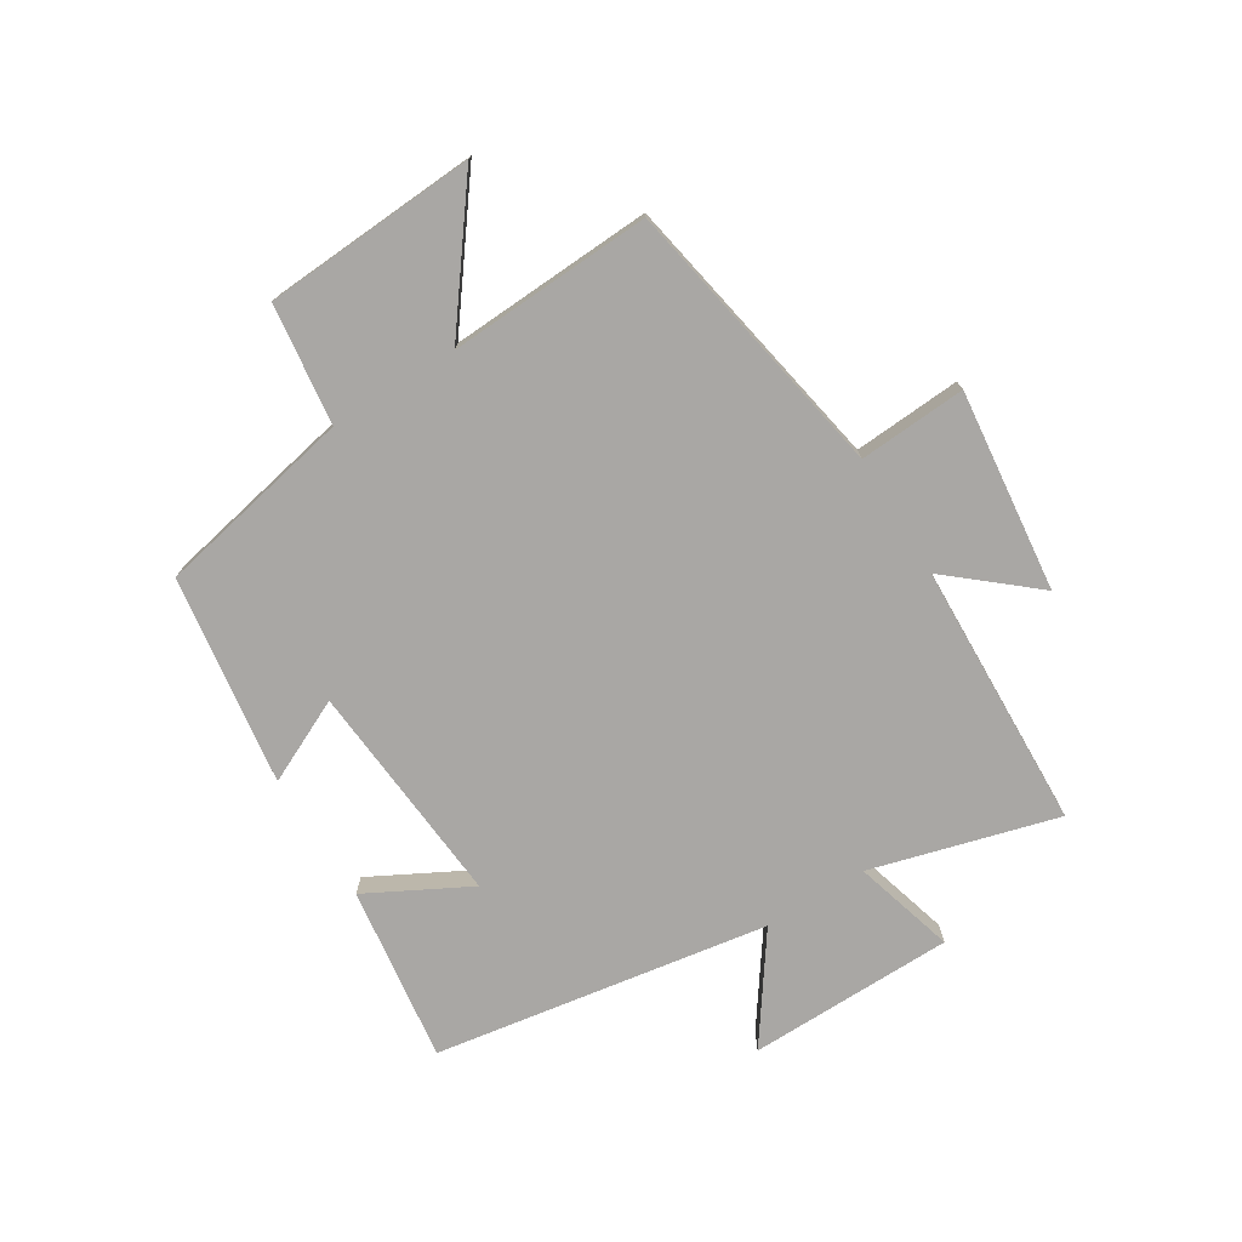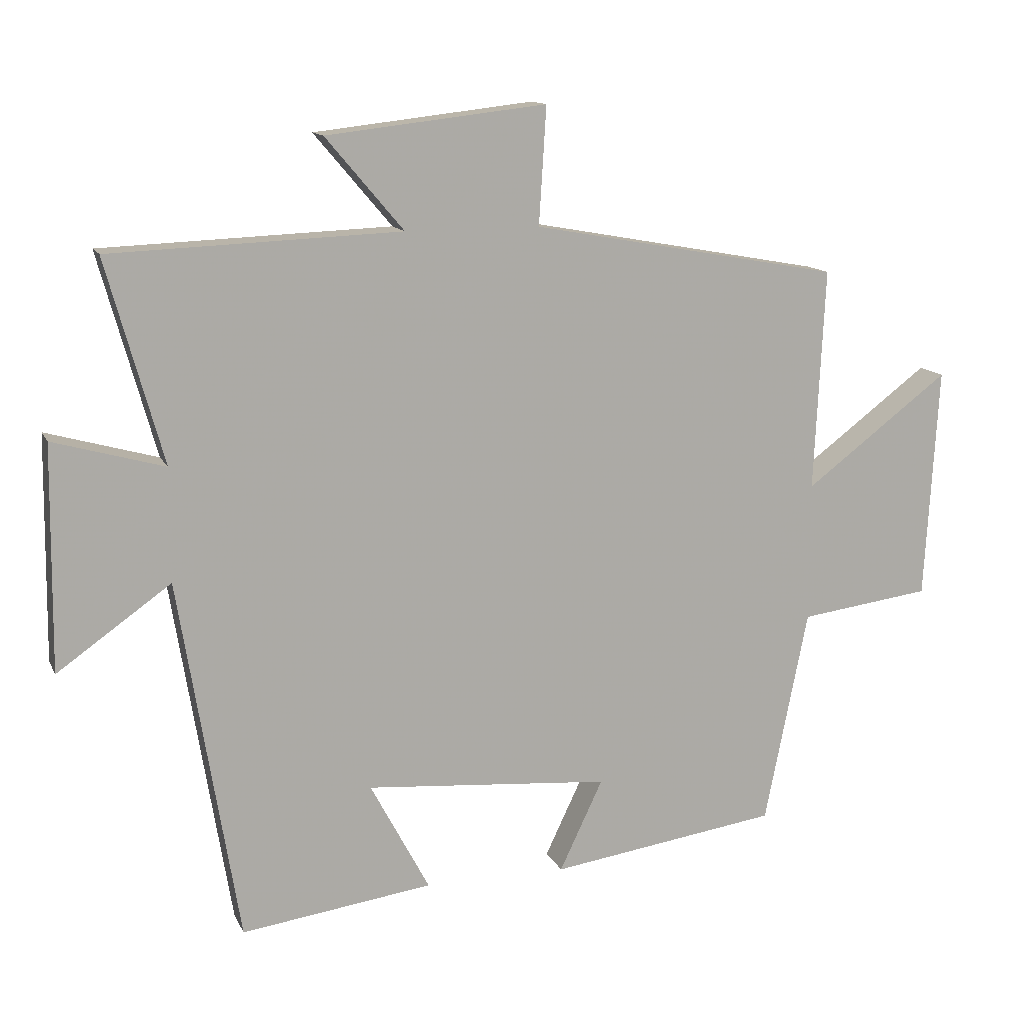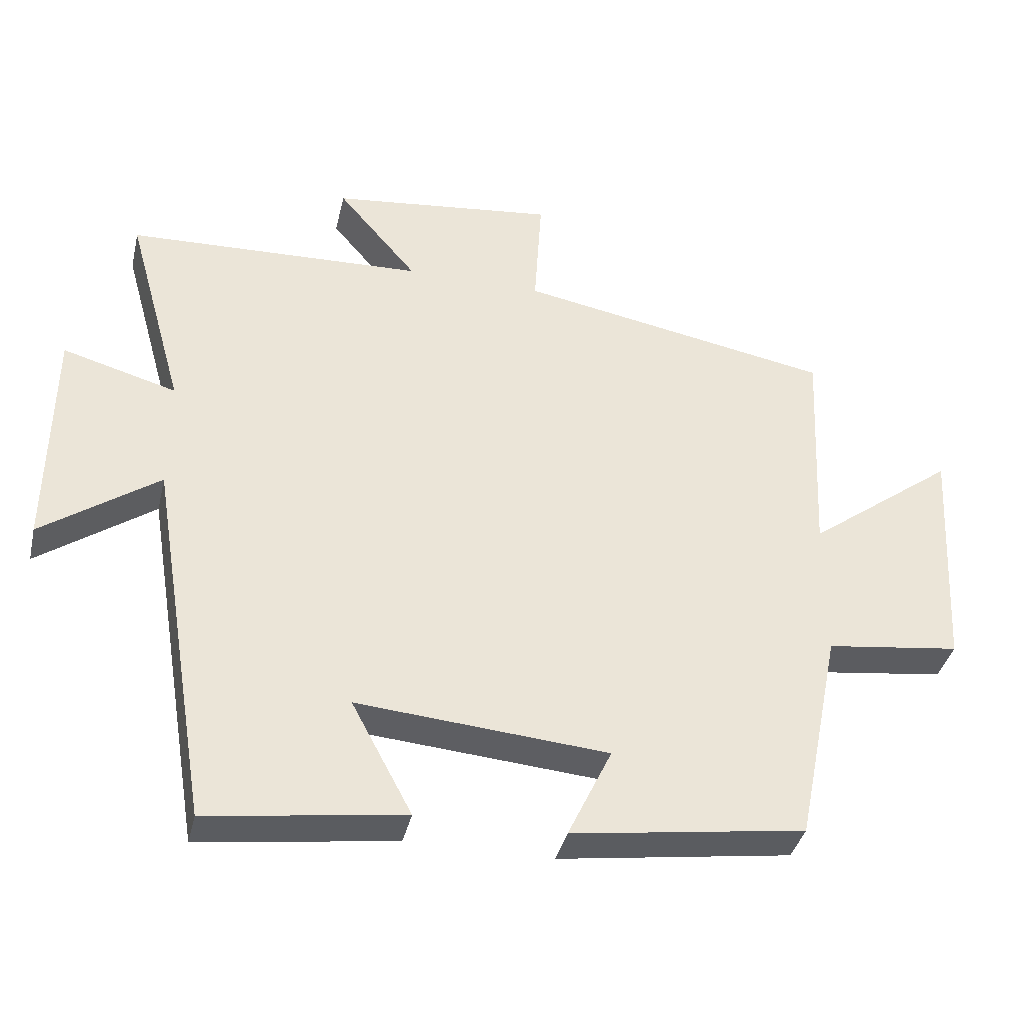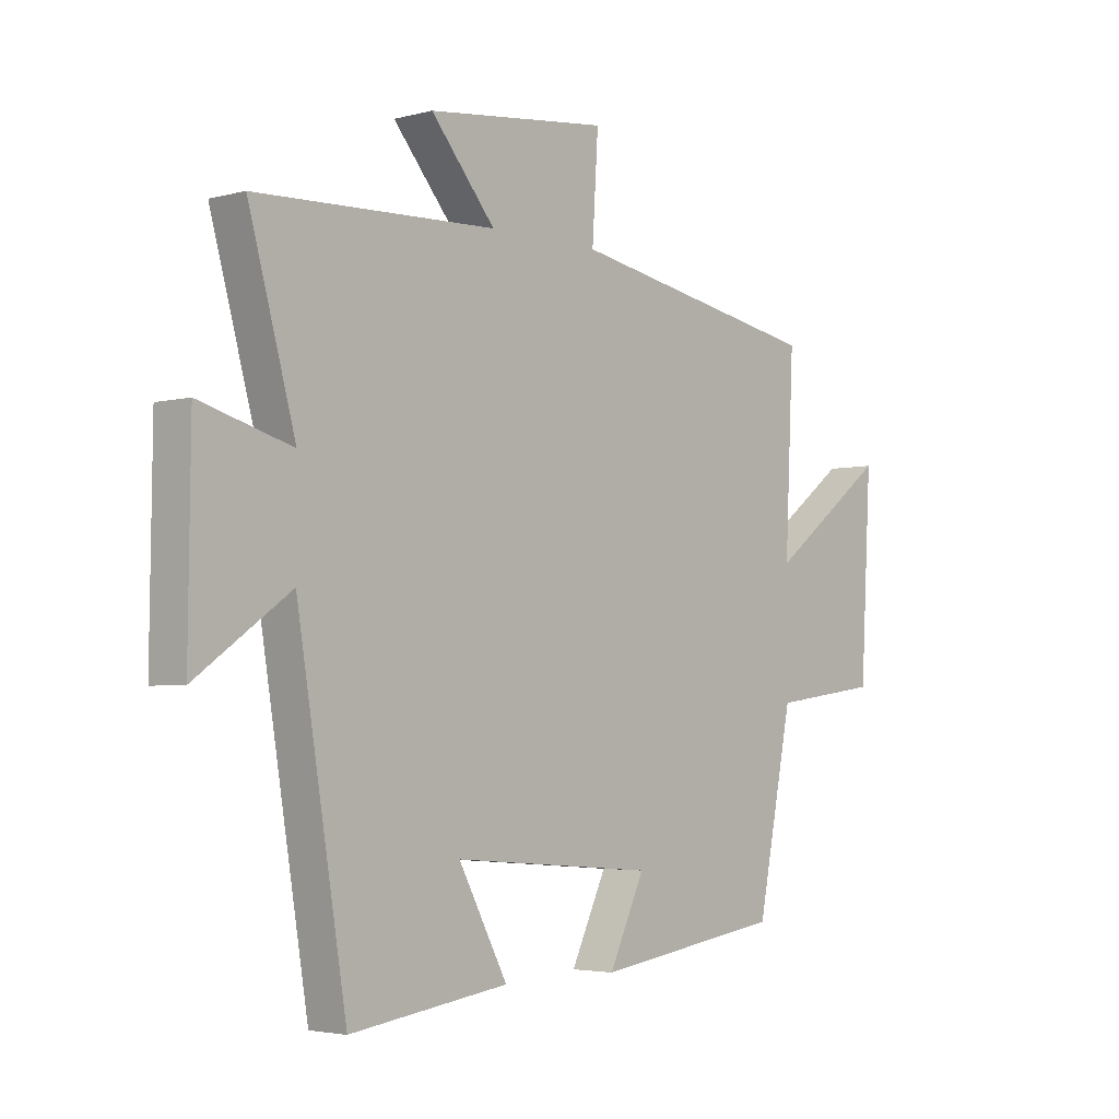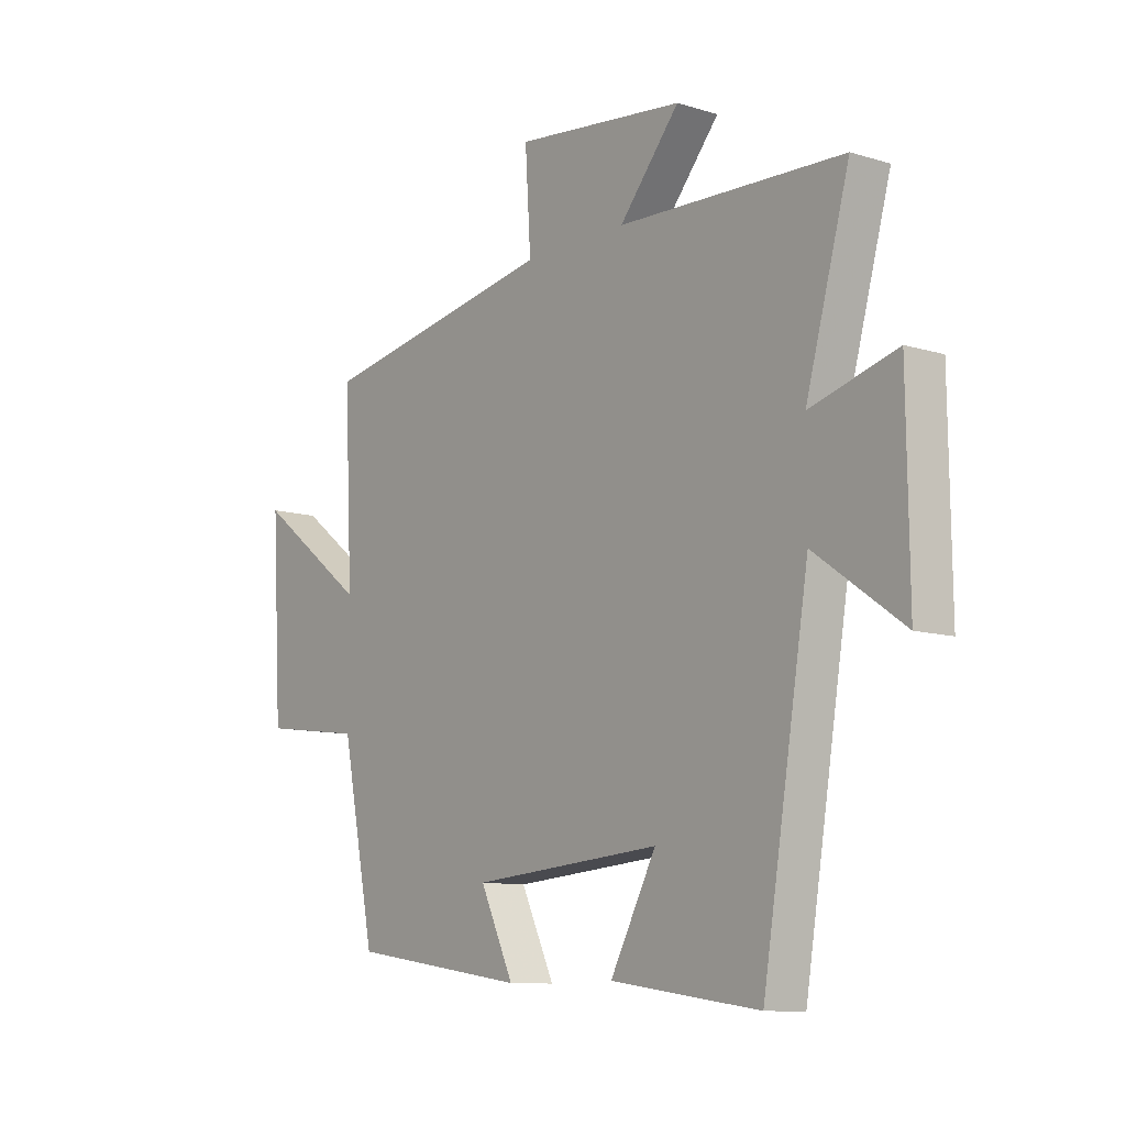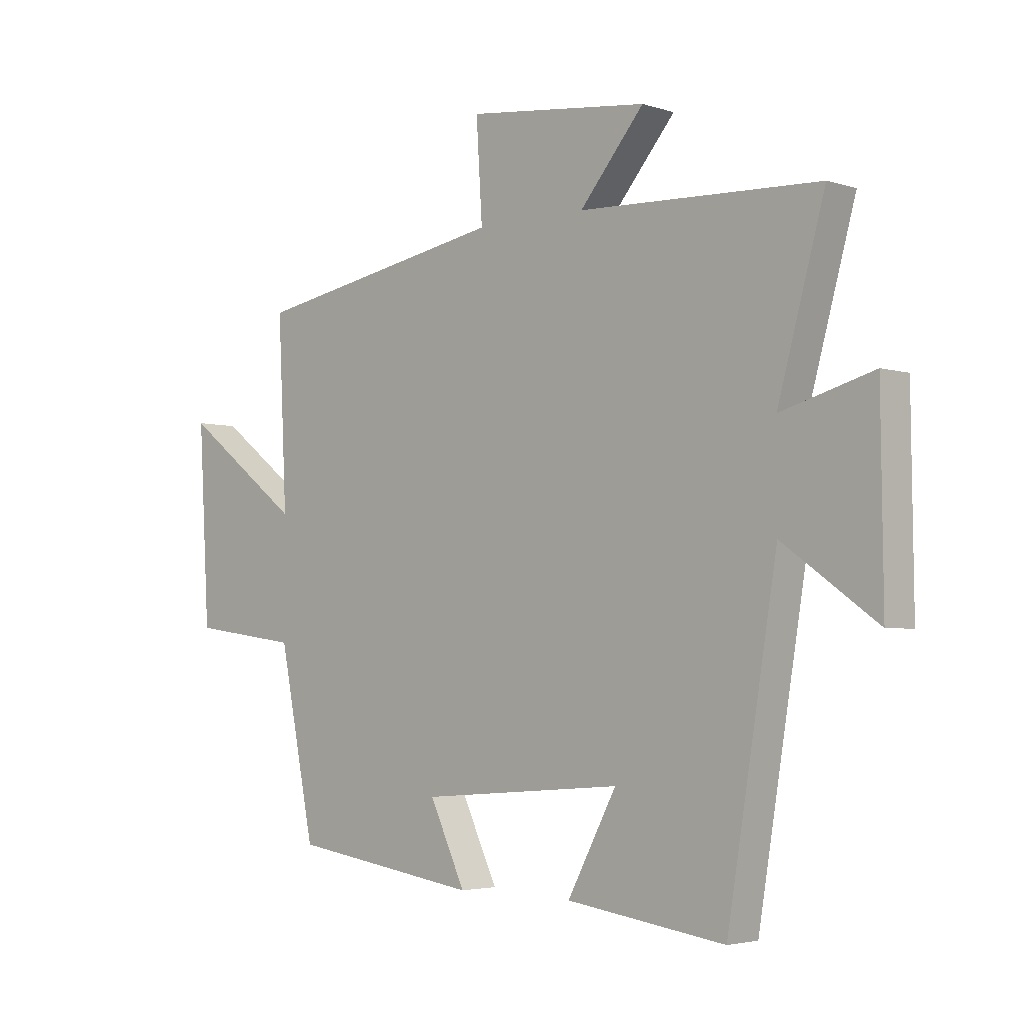
<metadata>
{"format":"obj","ext":"obj","renderer":"f3d","projection":"perspective","resolution":1024,"background":"white","views":[{"elev":-74.8,"azim":-58.1,"up":"+Y"},{"elev":13.0,"azim":162.3,"up":"+Z"},{"elev":-38.2,"azim":167.0,"up":"+Z"},{"elev":-3.6,"azim":131.6,"up":"+Z"},{"elev":-10.2,"azim":52.0,"up":"+Z"},{"elev":-3.5,"azim":43.3,"up":"+Z"}]}
</metadata>
<code>
v -0.516 0.07 0.416
v -0.053 0.07 0.5
v -0.064 0.07 0.676
v 0.266 0.07 0.638
v 0.149 0.07 0.5
v 0.585 0.07 0.483
v 0.5 0.07 0.178
v 0.667 0.07 0.225
v 0.671 0.07 -0.113
v 0.5 0.07 0.008
v 0.41 0.07 -0.54
v 0.122 0.07 -0.5
v 0.211 0.07 -0.333
v -0.157 0.07 -0.363
v -0.092 0.07 -0.5
v -0.435 0.07 -0.45
v -0.5 0.07 -0.127
v -0.697 0.07 -0.101
v -0.717 0.07 0.247
v -0.5 0.07 0.083
v -0.516 0 0.416
v -0.053 0 0.5
v -0.064 0 0.676
v 0.266 0 0.638
v 0.149 0 0.5
v 0.585 0 0.483
v 0.5 0 0.178
v 0.667 0 0.225
v 0.671 0 -0.113
v 0.5 0 0.008
v 0.41 0 -0.54
v 0.122 0 -0.5
v 0.211 0 -0.333
v -0.157 0 -0.363
v -0.092 0 -0.5
v -0.435 0 -0.45
v -0.5 0 -0.127
v -0.697 0 -0.101
v -0.717 0 0.247
v -0.5 0 0.083
f 17 18 19 20
f 16 17 20
f 15 16 20
f 14 15 20
f 20 1 2
f 14 20 2
f 13 14 2
f 10 11 12 13
f 10 13 2 3
f 7 8 9 10
f 7 10 3
f 5 6 7
f 5 7 3
f 3 4 5
f 40 39 38 37
f 40 37 36
f 40 36 35
f 40 35 34
f 22 21 40
f 22 40 34
f 22 34 33
f 33 32 31 30
f 23 22 33 30
f 30 29 28 27
f 23 30 27
f 27 26 25
f 23 27 25
f 25 24 23
f 1 21 22 2
f 2 22 23 3
f 3 23 24 4
f 4 24 25 5
f 5 25 26 6
f 6 26 27 7
f 7 27 28 8
f 8 28 29 9
f 9 29 30 10
f 10 30 31 11
f 11 31 32 12
f 12 32 33 13
f 13 33 34 14
f 14 34 35 15
f 15 35 36 16
f 16 36 37 17
f 17 37 38 18
f 18 38 39 19
f 19 39 40 20
f 20 40 21 1

</code>
